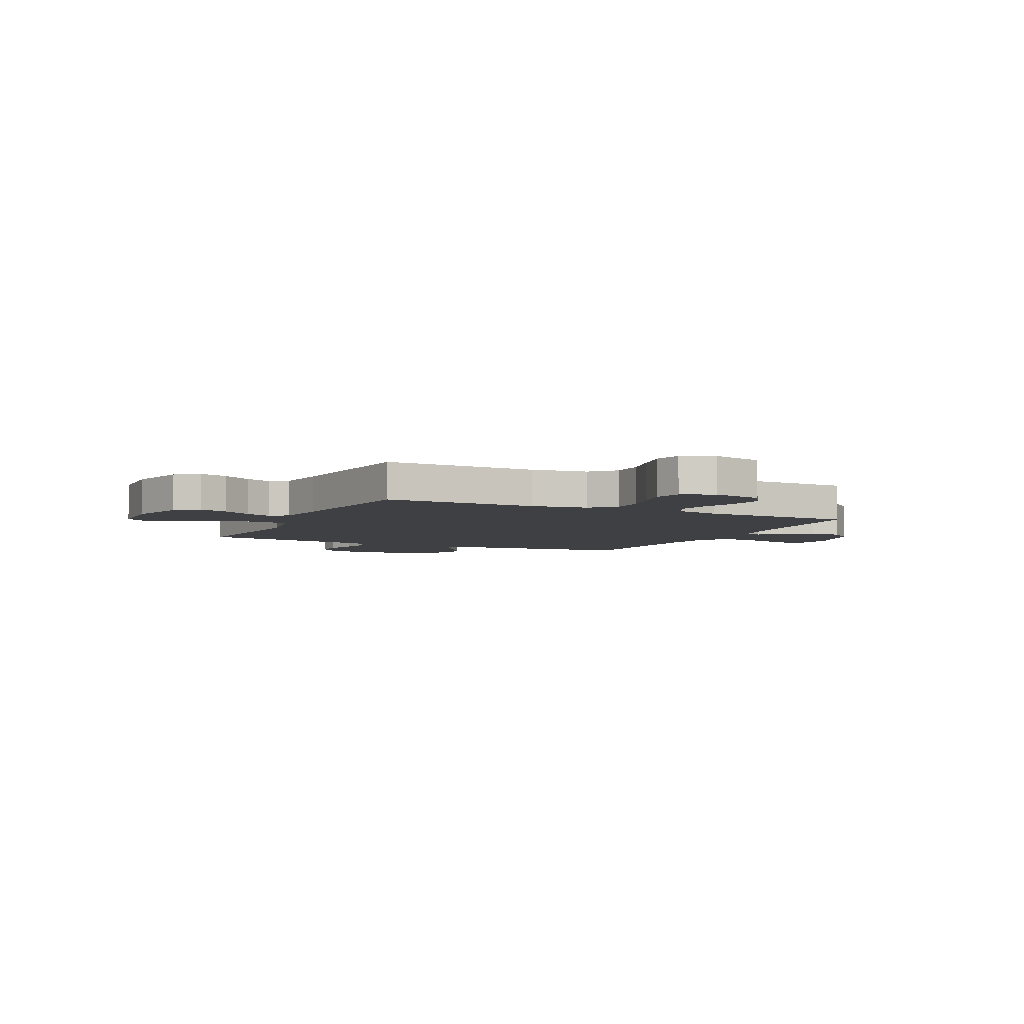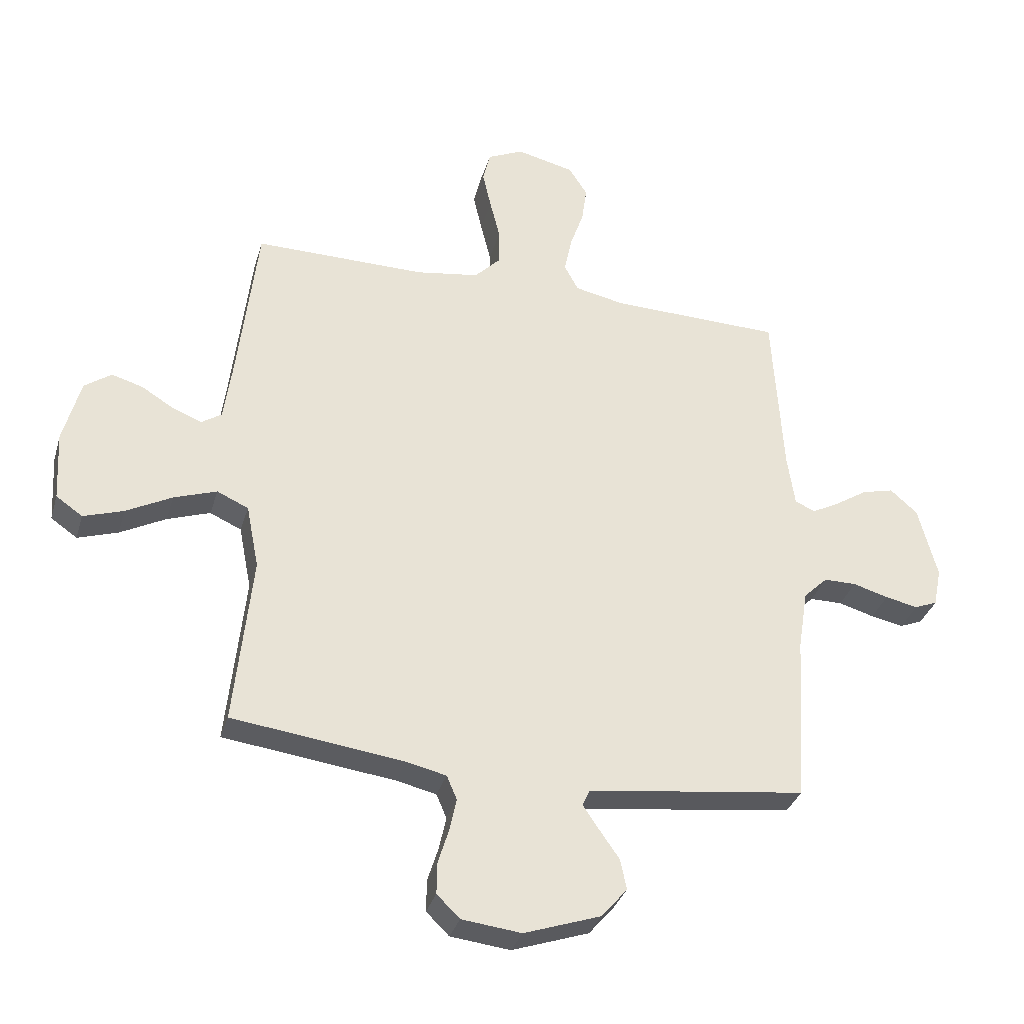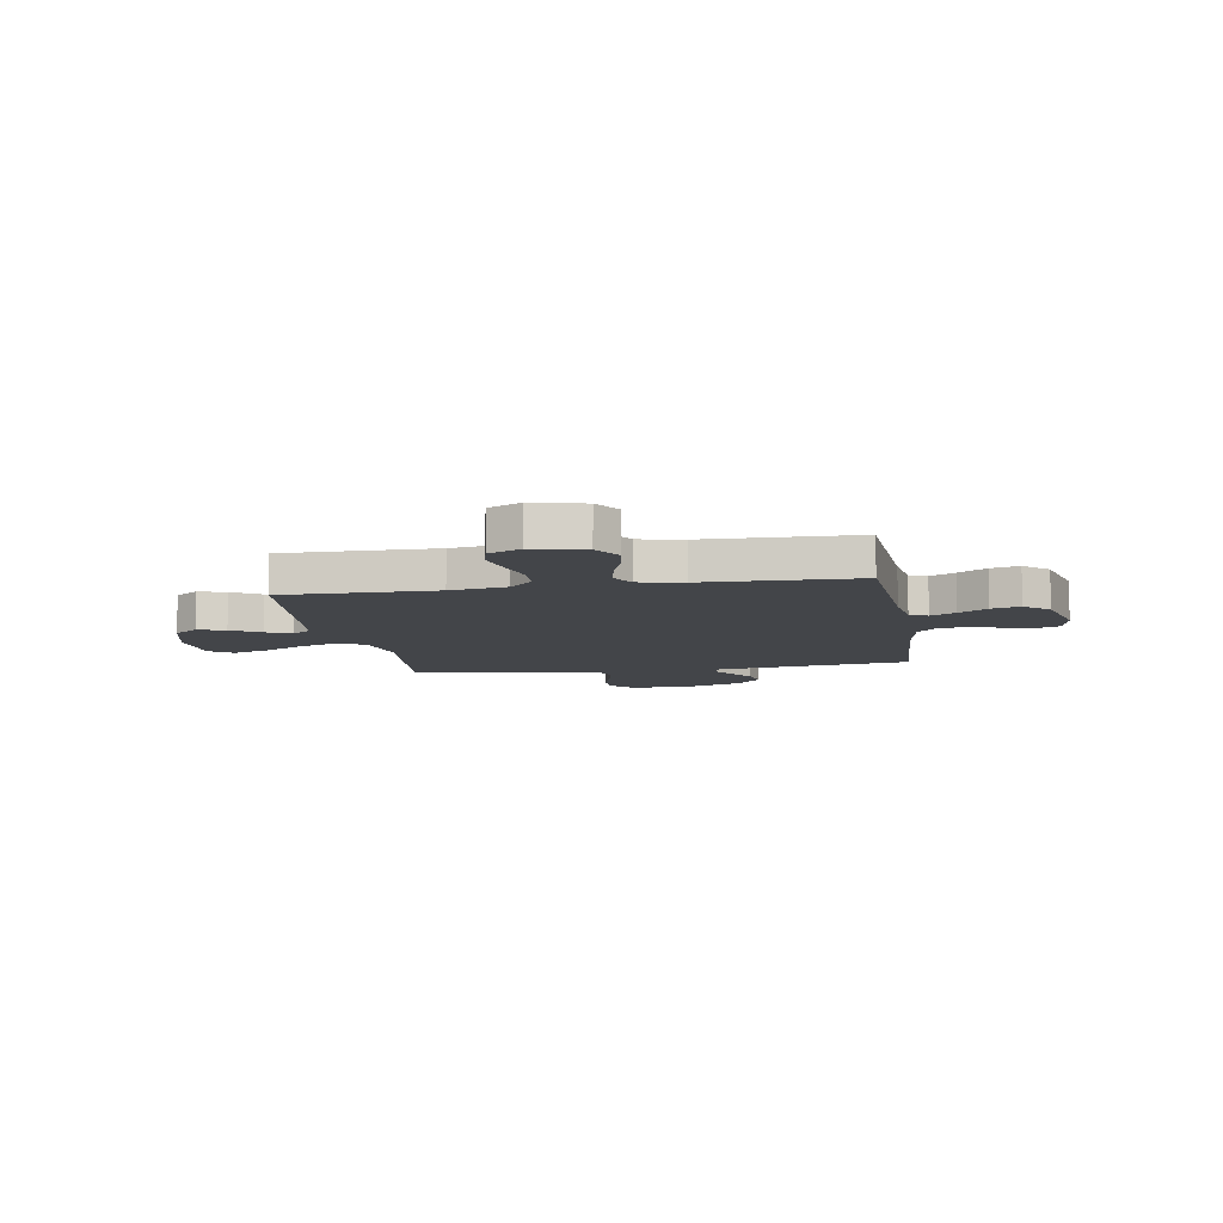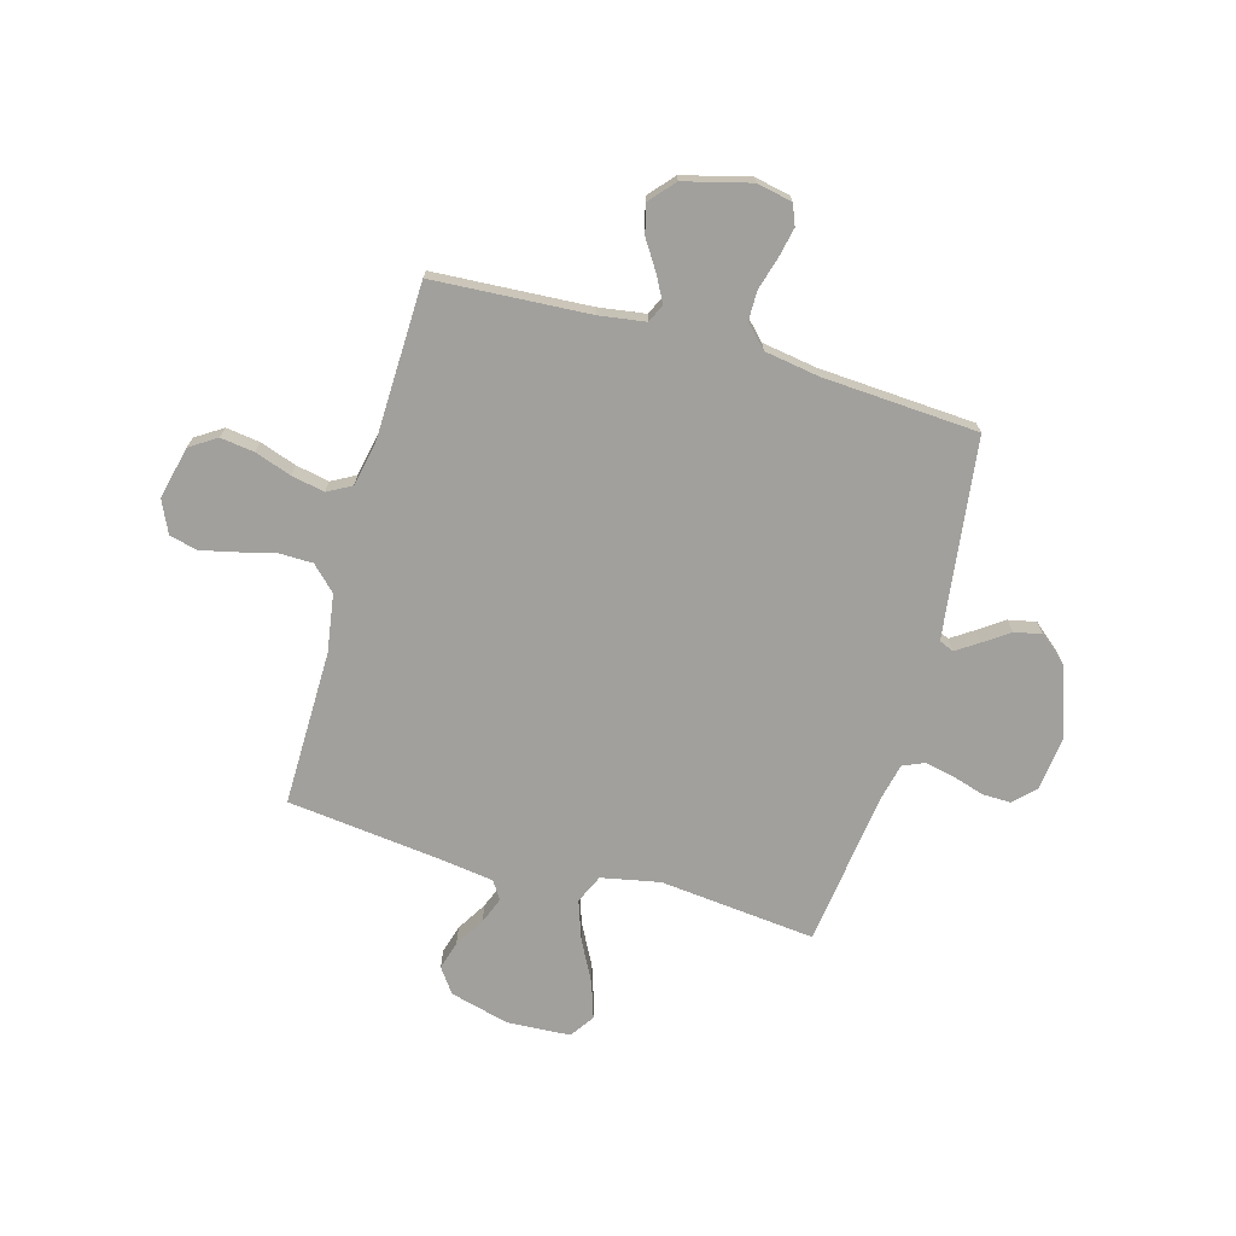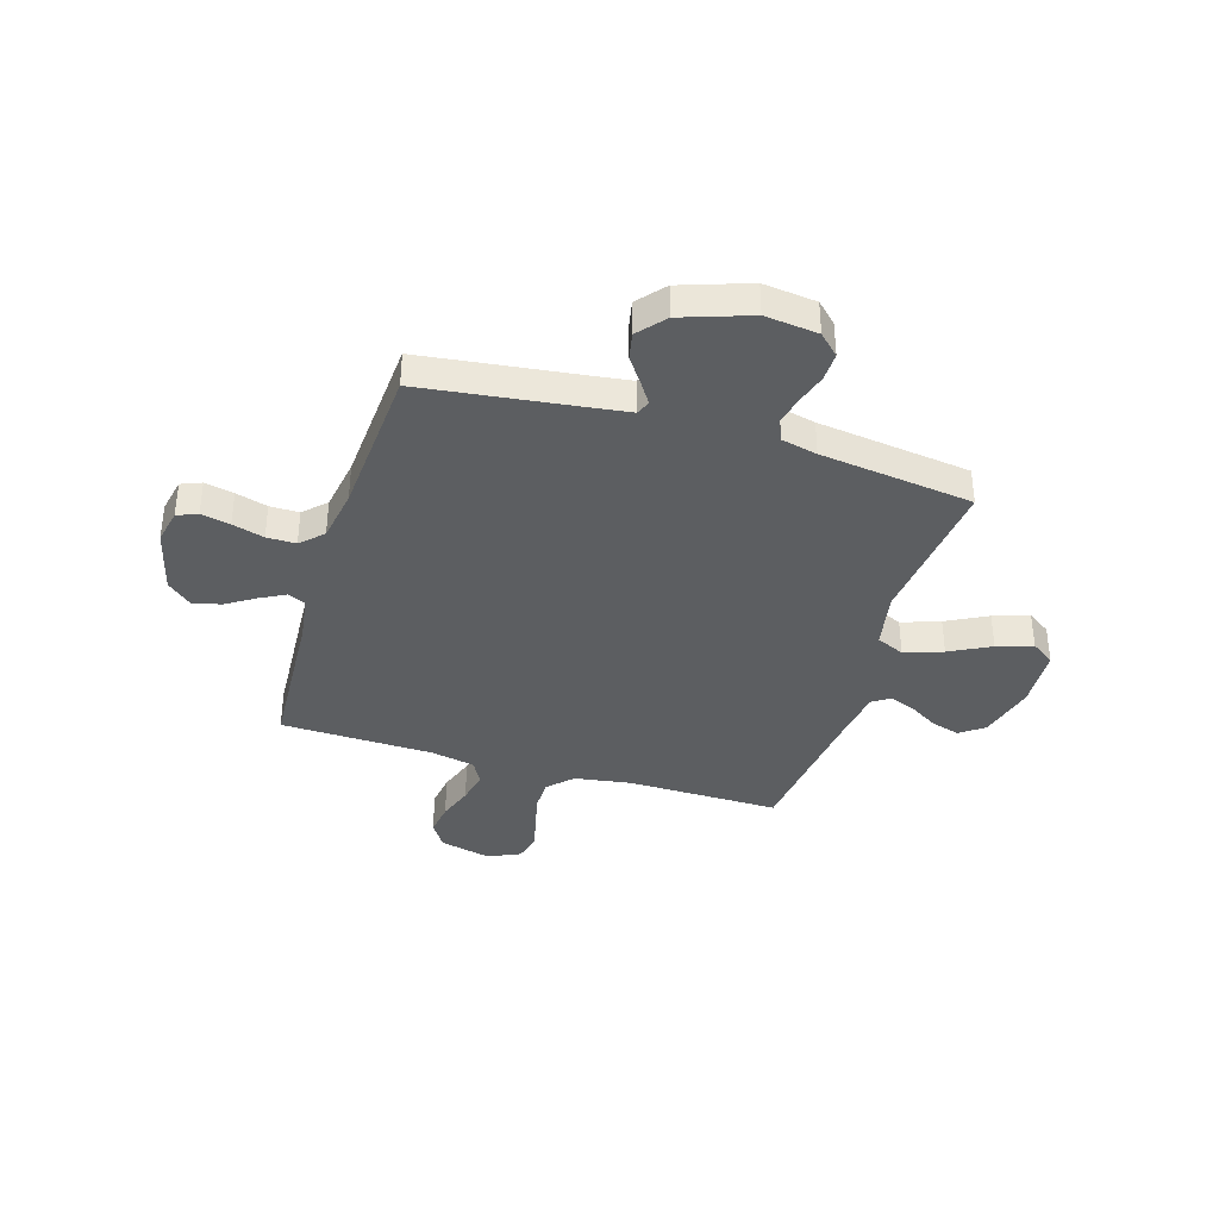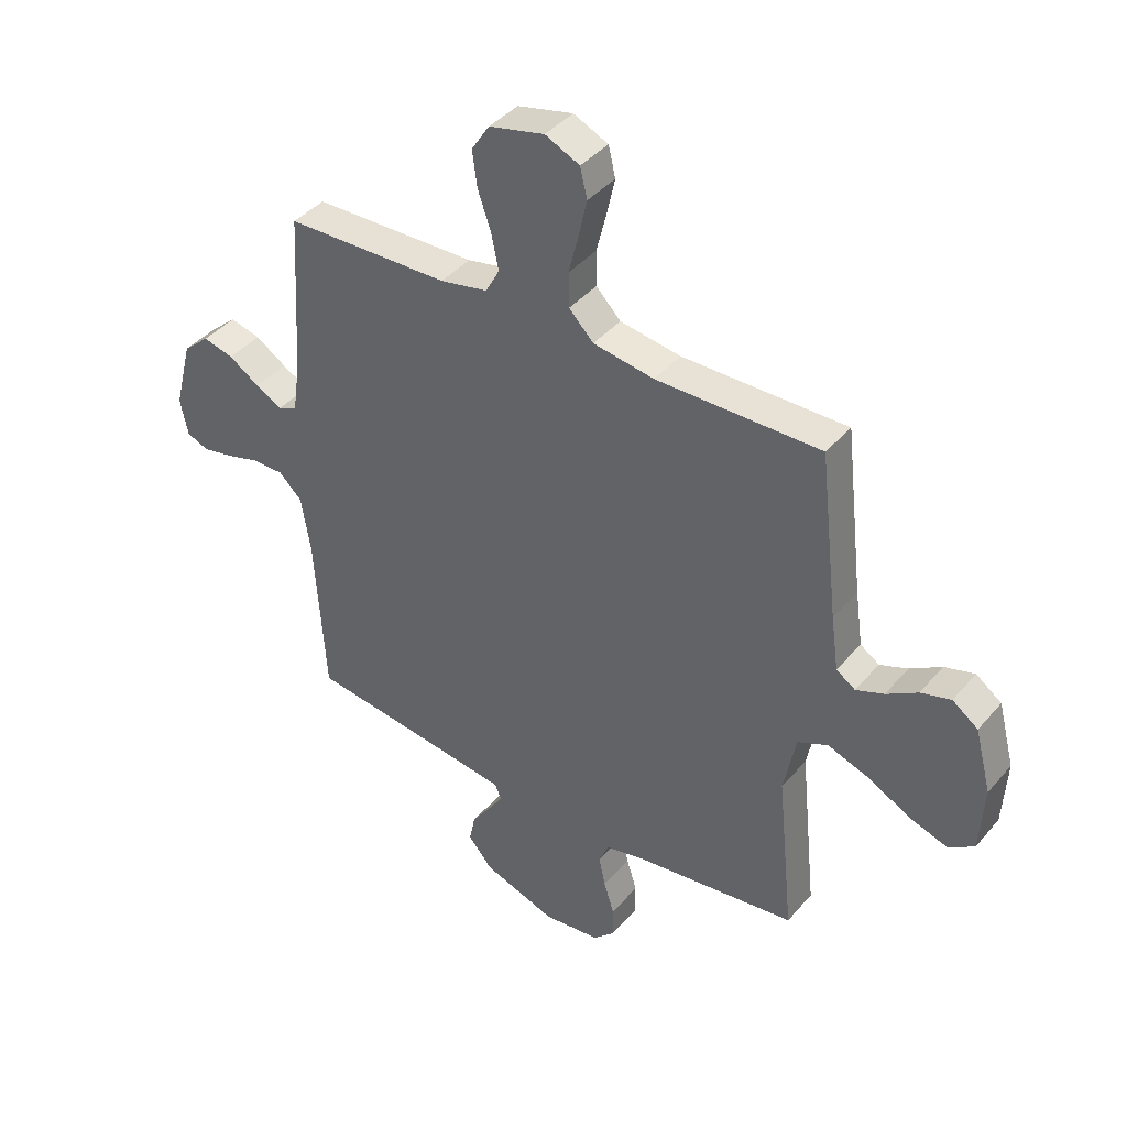
<metadata>
{"format":"obj","ext":"obj","renderer":"f3d","projection":"perspective","resolution":1024,"background":"white","views":[{"elev":-5.1,"azim":-25.8,"up":"+Y"},{"elev":-33.5,"azim":-15.6,"up":"+Z"},{"elev":-8.9,"azim":9.6,"up":"+Y"},{"elev":-71.6,"azim":74.3,"up":"+Y"},{"elev":-37.3,"azim":163.0,"up":"+Y"},{"elev":40.8,"azim":-143.7,"up":"+Z"}]}
</metadata>
<code>
v 0.5 0.07 0.5
v 0.518 0.07 0.2
v 0.531 0.07 0.11
v 0.566 0.07 0.094
v 0.615 0.07 0.12
v 0.671 0.07 0.156
v 0.727 0.07 0.17
v 0.775 0.07 0.128
v 0.808 0.07 0
v 0.794 0.07 -0.068
v 0.754 0.07 -0.084
v 0.697 0.07 -0.072
v 0.635 0.07 -0.054
v 0.578 0.07 -0.054
v 0.536 0.07 -0.095
v 0.519 0.07 -0.2
v 0.5 0.07 -0.5
v 0.2 0.07 -0.538
v 0.117 0.07 -0.549
v 0.105 0.07 -0.577
v 0.133 0.07 -0.619
v 0.168 0.07 -0.669
v 0.179 0.07 -0.722
v 0.134 0.07 -0.775
v 0 0.07 -0.821
v -0.104 0.07 -0.809
v -0.144 0.07 -0.77
v -0.143 0.07 -0.714
v -0.124 0.07 -0.653
v -0.112 0.07 -0.597
v -0.13 0.07 -0.555
v -0.2 0.07 -0.539
v -0.5 0.07 -0.5
v -0.469 0.07 -0.2
v -0.491 0.07 -0.088
v -0.546 0.07 -0.063
v -0.621 0.07 -0.089
v -0.701 0.07 -0.131
v -0.771 0.07 -0.154
v -0.817 0.07 -0.122
v -0.824 0.07 0
v -0.794 0.07 0.114
v -0.747 0.07 0.148
v -0.692 0.07 0.132
v -0.635 0.07 0.097
v -0.584 0.07 0.077
v -0.549 0.07 0.1
v -0.535 0.07 0.2
v -0.5 0.07 0.5
v -0.2 0.07 0.497
v -0.089 0.07 0.514
v -0.044 0.07 0.56
v -0.043 0.07 0.624
v -0.061 0.07 0.696
v -0.076 0.07 0.763
v -0.063 0.07 0.817
v 0 0.07 0.846
v 0.101 0.07 0.822
v 0.134 0.07 0.771
v 0.125 0.07 0.706
v 0.101 0.07 0.636
v 0.088 0.07 0.572
v 0.113 0.07 0.526
v 0.2 0.07 0.508
v 0.5 0 0.5
v 0.518 0 0.2
v 0.531 0 0.11
v 0.566 0 0.094
v 0.615 0 0.12
v 0.671 0 0.156
v 0.727 0 0.17
v 0.775 0 0.128
v 0.808 0 0
v 0.794 0 -0.068
v 0.754 0 -0.084
v 0.697 0 -0.072
v 0.635 0 -0.054
v 0.578 0 -0.054
v 0.536 0 -0.095
v 0.519 0 -0.2
v 0.5 0 -0.5
v 0.2 0 -0.538
v 0.117 0 -0.549
v 0.105 0 -0.577
v 0.133 0 -0.619
v 0.168 0 -0.669
v 0.179 0 -0.722
v 0.134 0 -0.775
v 0 0 -0.821
v -0.104 0 -0.809
v -0.144 0 -0.77
v -0.143 0 -0.714
v -0.124 0 -0.653
v -0.112 0 -0.597
v -0.13 0 -0.555
v -0.2 0 -0.539
v -0.5 0 -0.5
v -0.469 0 -0.2
v -0.491 0 -0.088
v -0.546 0 -0.063
v -0.621 0 -0.089
v -0.701 0 -0.131
v -0.771 0 -0.154
v -0.817 0 -0.122
v -0.824 0 0
v -0.794 0 0.114
v -0.747 0 0.148
v -0.692 0 0.132
v -0.635 0 0.097
v -0.584 0 0.077
v -0.549 0 0.1
v -0.535 0 0.2
v -0.5 0 0.5
v -0.2 0 0.497
v -0.089 0 0.514
v -0.044 0 0.56
v -0.043 0 0.624
v -0.061 0 0.696
v -0.076 0 0.763
v -0.063 0 0.817
v 0 0 0.846
v 0.101 0 0.822
v 0.134 0 0.771
v 0.125 0 0.706
v 0.101 0 0.636
v 0.088 0 0.572
v 0.113 0 0.526
v 0.2 0 0.508
f 59 60 61
f 58 59 61
f 57 58 61
f 56 57 61
f 55 56 61
f 54 55 61
f 53 54 61
f 52 53 61 62
f 51 52 62 63
f 48 49 50
f 51 63 64
f 50 51 64
f 48 50 64
f 47 48 64
f 43 44 45
f 42 43 45
f 41 42 45
f 40 41 45
f 39 40 45
f 38 39 45
f 37 38 45
f 36 37 45 46
f 64 1 2
f 47 64 2
f 46 47 2
f 36 46 2
f 35 36 2
f 27 28 29
f 26 27 29
f 25 26 29
f 24 25 29
f 23 24 29
f 22 23 29
f 21 22 29
f 20 21 29 30
f 19 20 30 31
f 16 17 18
f 19 31 32
f 18 19 32
f 16 18 32
f 15 16 32
f 11 12 13
f 10 11 13
f 9 10 13
f 8 9 13
f 7 8 13
f 6 7 13
f 5 6 13
f 4 5 13 14
f 32 33 34
f 15 32 34
f 14 15 34
f 4 14 34
f 3 4 34
f 2 3 34 35
f 125 124 123
f 125 123 122
f 125 122 121
f 125 121 120
f 125 120 119
f 125 119 118
f 125 118 117
f 126 125 117 116
f 127 126 116 115
f 114 113 112
f 128 127 115
f 128 115 114
f 128 114 112
f 128 112 111
f 109 108 107
f 109 107 106
f 109 106 105
f 109 105 104
f 109 104 103
f 109 103 102
f 109 102 101
f 110 109 101 100
f 66 65 128
f 66 128 111
f 66 111 110
f 66 110 100
f 66 100 99
f 93 92 91
f 93 91 90
f 93 90 89
f 93 89 88
f 93 88 87
f 93 87 86
f 93 86 85
f 94 93 85 84
f 95 94 84 83
f 82 81 80
f 96 95 83
f 96 83 82
f 96 82 80
f 96 80 79
f 77 76 75
f 77 75 74
f 77 74 73
f 77 73 72
f 77 72 71
f 77 71 70
f 77 70 69
f 78 77 69 68
f 98 97 96
f 98 96 79
f 98 79 78
f 98 78 68
f 98 68 67
f 99 98 67 66
f 1 65 66 2
f 2 66 67 3
f 3 67 68 4
f 4 68 69 5
f 5 69 70 6
f 6 70 71 7
f 7 71 72 8
f 8 72 73 9
f 9 73 74 10
f 10 74 75 11
f 11 75 76 12
f 12 76 77 13
f 13 77 78 14
f 14 78 79 15
f 15 79 80 16
f 16 80 81 17
f 17 81 82 18
f 18 82 83 19
f 19 83 84 20
f 20 84 85 21
f 21 85 86 22
f 22 86 87 23
f 23 87 88 24
f 24 88 89 25
f 25 89 90 26
f 26 90 91 27
f 27 91 92 28
f 28 92 93 29
f 29 93 94 30
f 30 94 95 31
f 31 95 96 32
f 32 96 97 33
f 33 97 98 34
f 34 98 99 35
f 35 99 100 36
f 36 100 101 37
f 37 101 102 38
f 38 102 103 39
f 39 103 104 40
f 40 104 105 41
f 41 105 106 42
f 42 106 107 43
f 43 107 108 44
f 44 108 109 45
f 45 109 110 46
f 46 110 111 47
f 47 111 112 48
f 48 112 113 49
f 49 113 114 50
f 50 114 115 51
f 51 115 116 52
f 52 116 117 53
f 53 117 118 54
f 54 118 119 55
f 55 119 120 56
f 56 120 121 57
f 57 121 122 58
f 58 122 123 59
f 59 123 124 60
f 60 124 125 61
f 61 125 126 62
f 62 126 127 63
f 63 127 128 64
f 64 128 65 1

</code>
